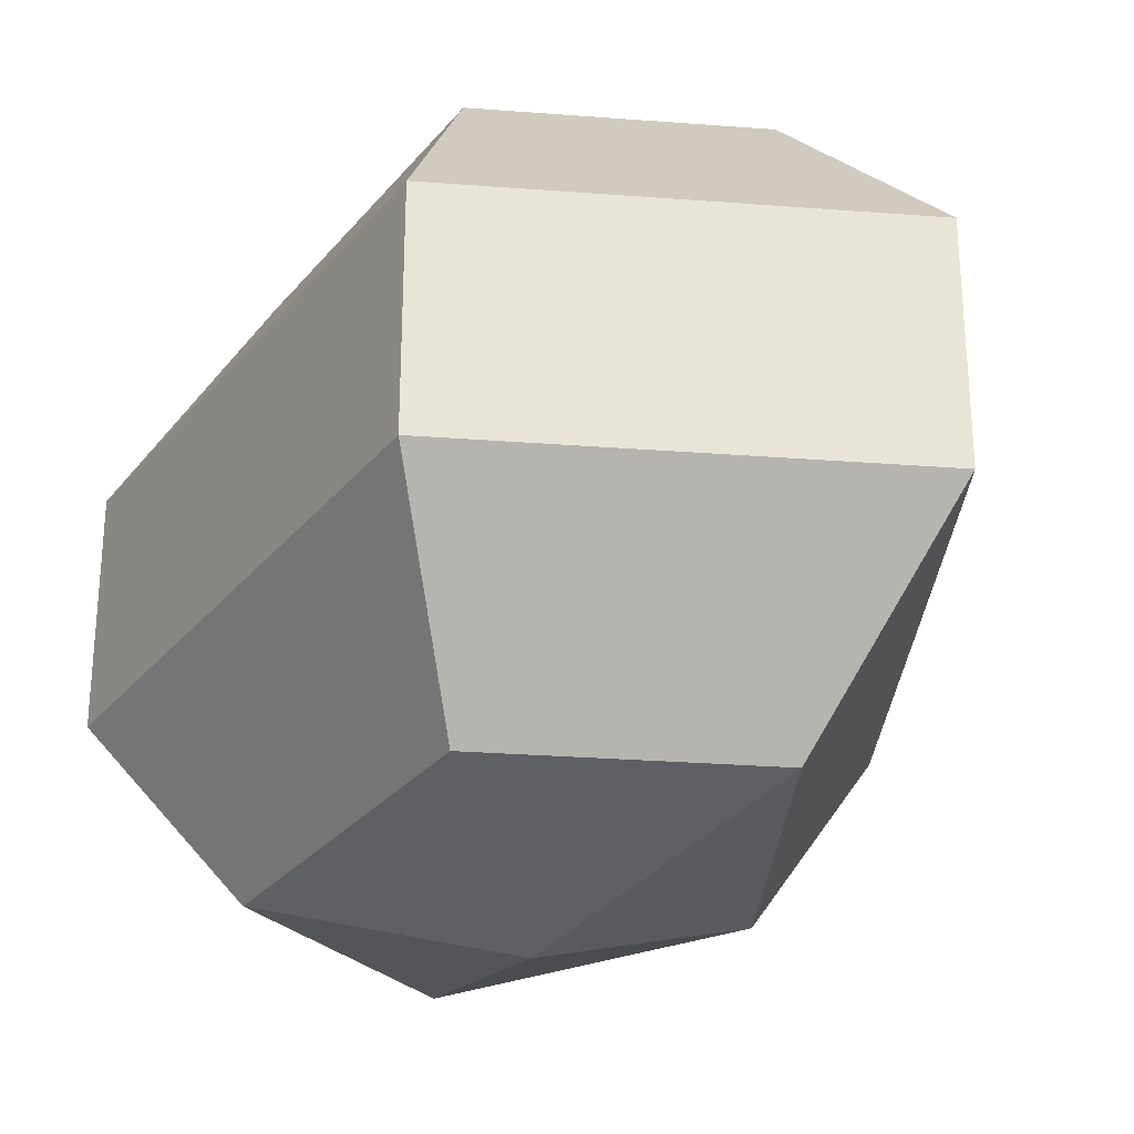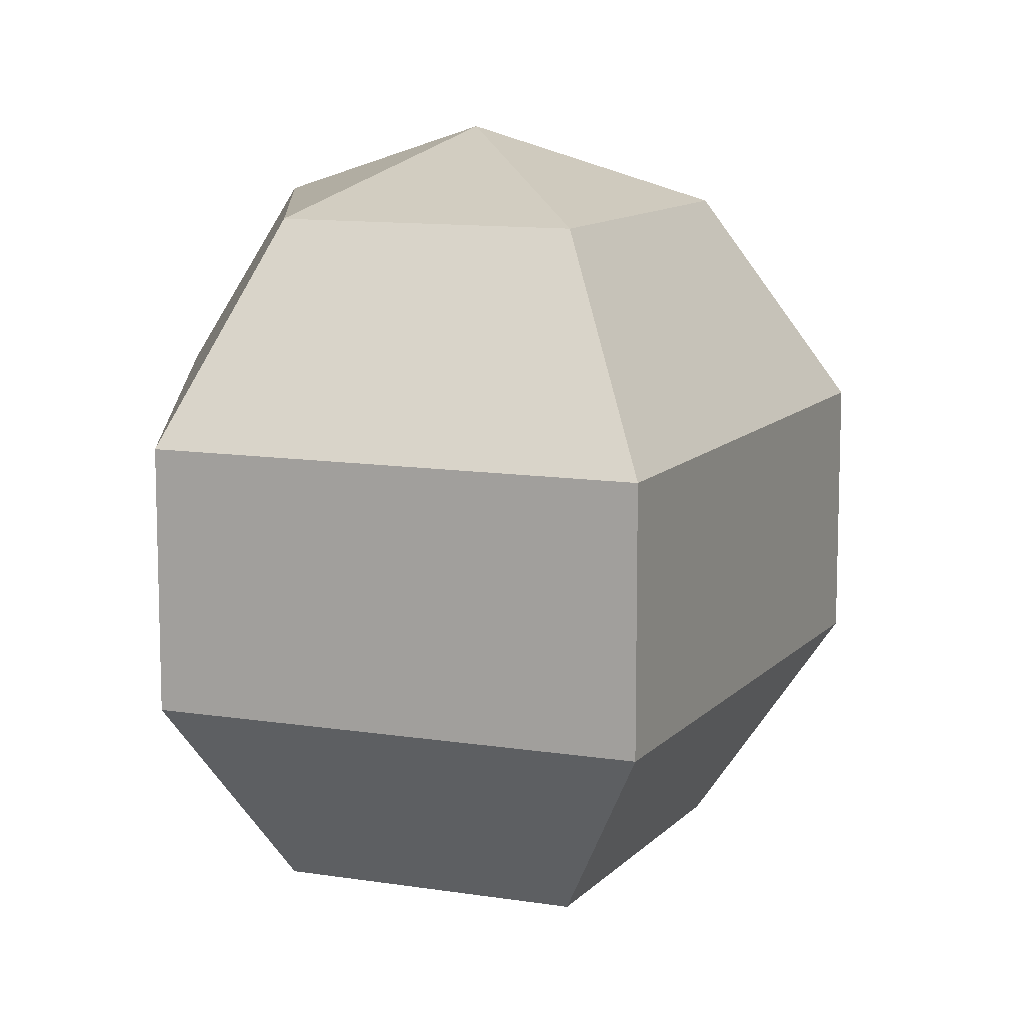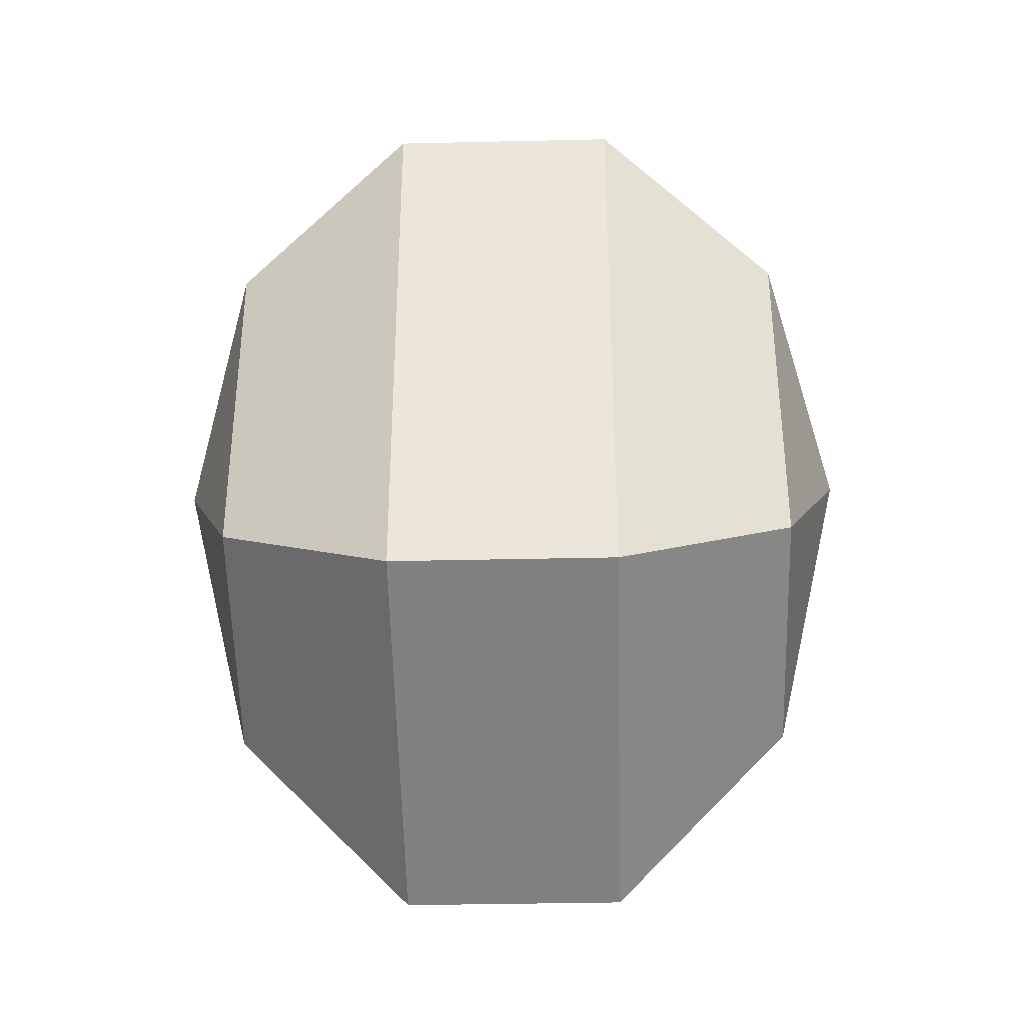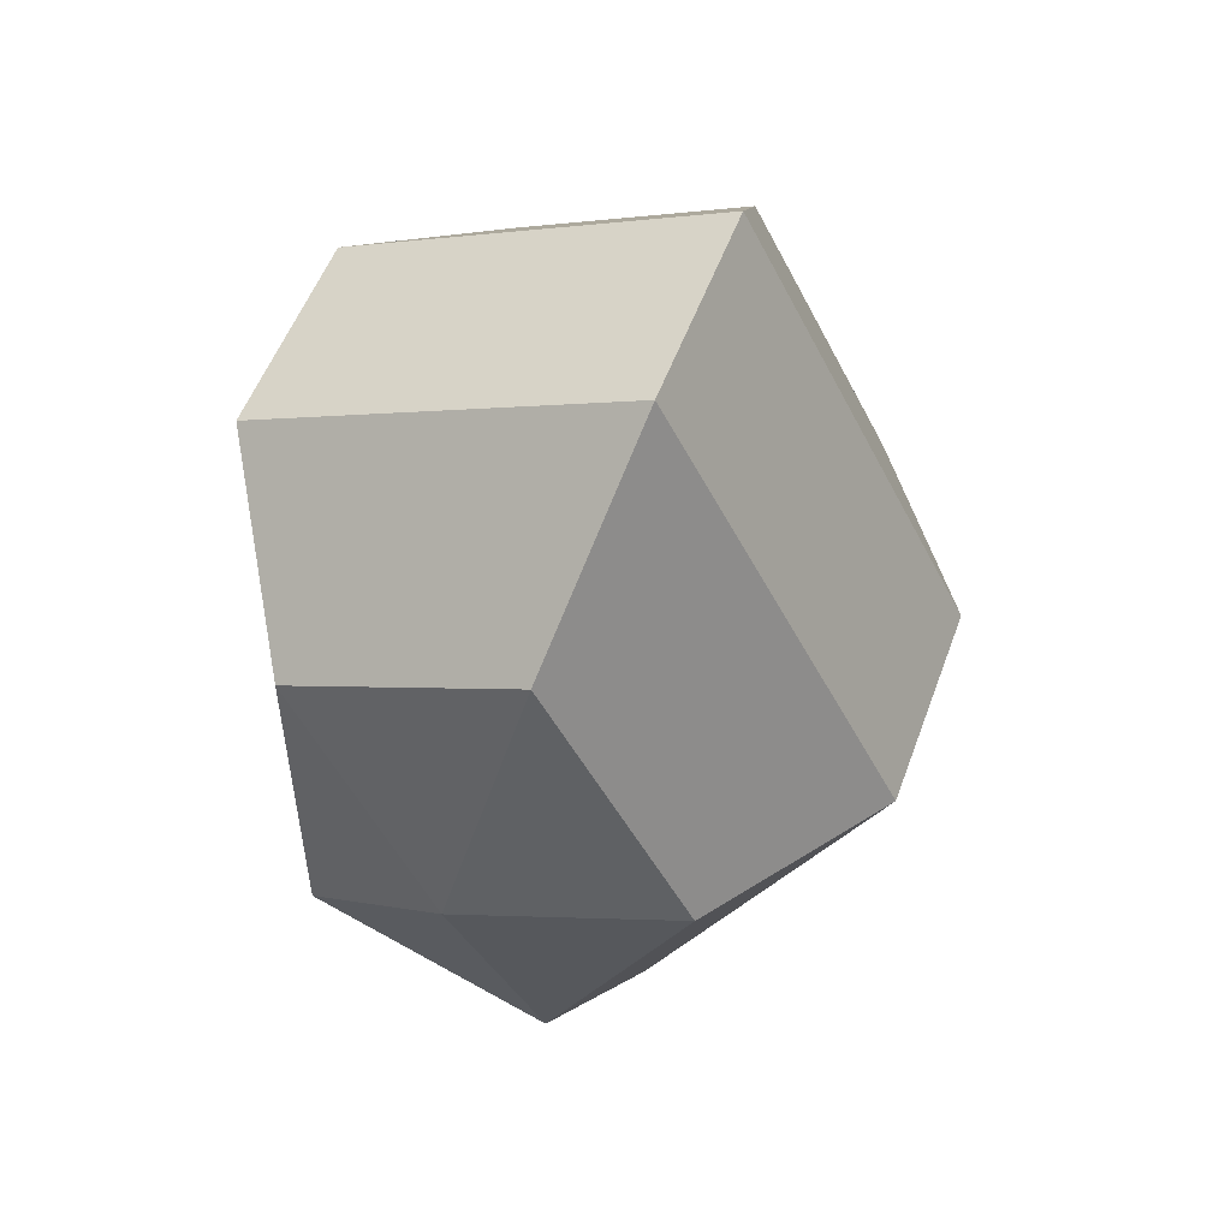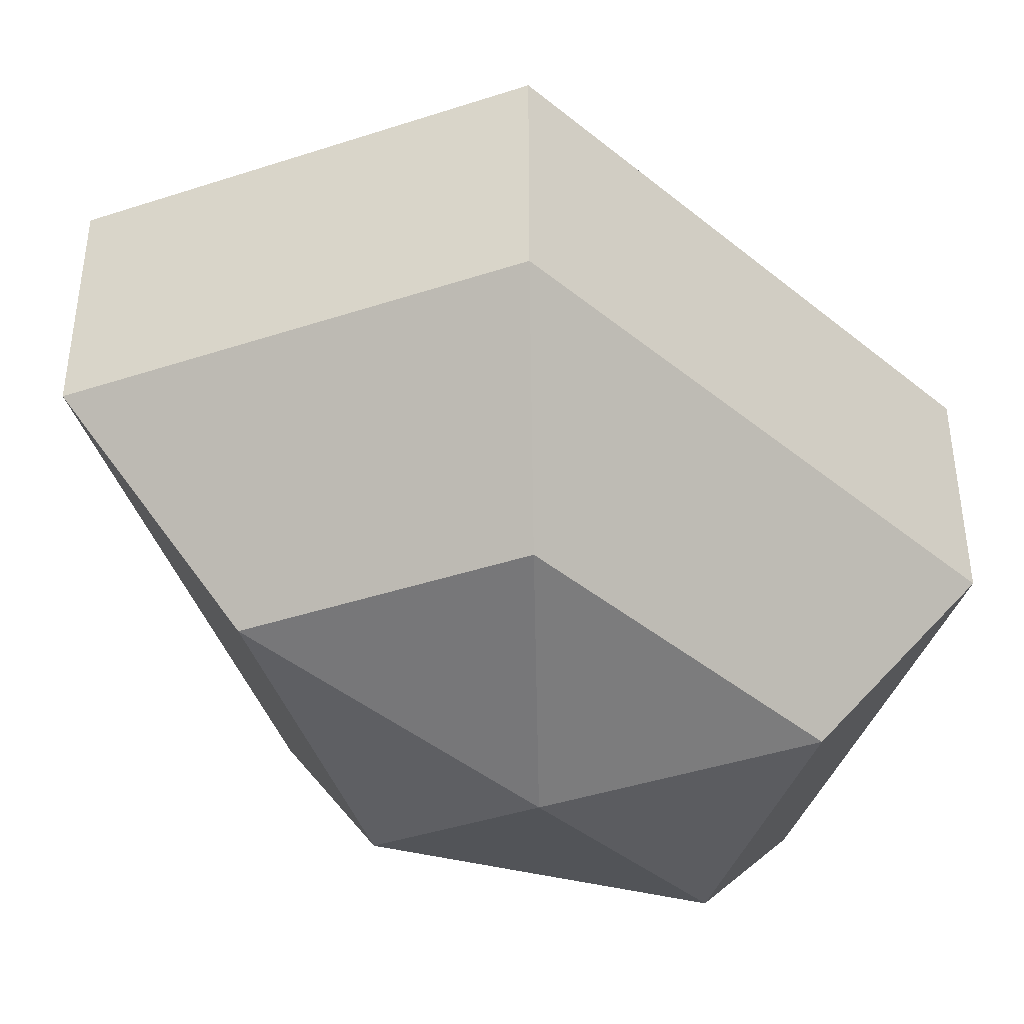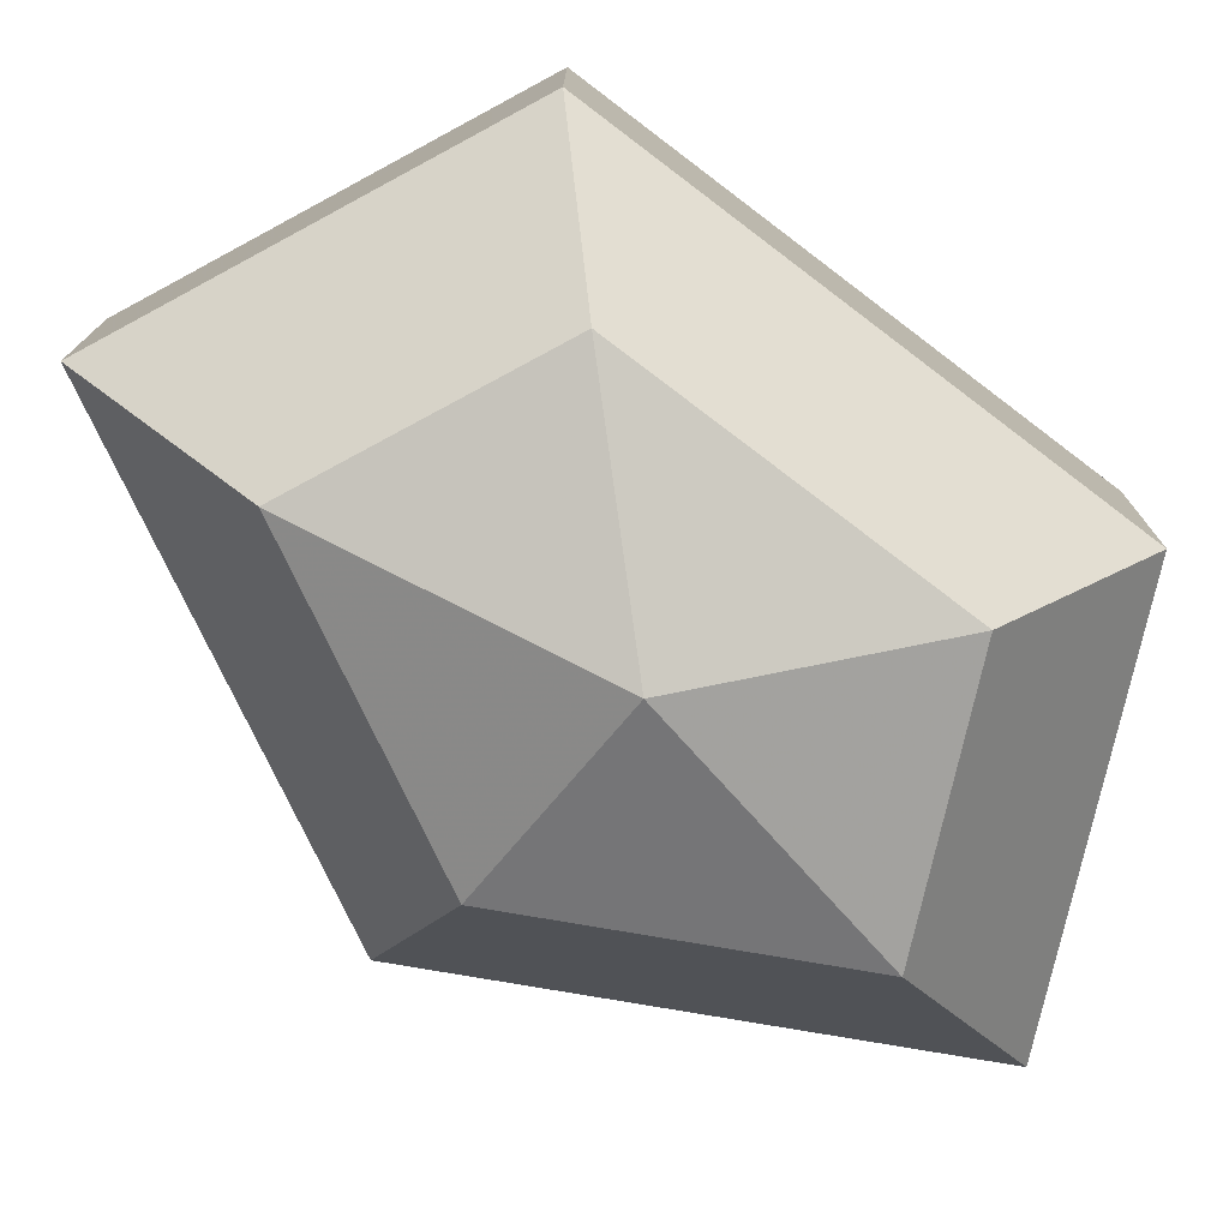
<metadata>
{"format":"obj","ext":"obj","renderer":"f3d","projection":"perspective","resolution":1024,"background":"white","views":[{"elev":-28.6,"azim":149.0,"up":"+Z"},{"elev":11.1,"azim":177.0,"up":"+Z"},{"elev":-36.1,"azim":91.7,"up":"+Y"},{"elev":53.2,"azim":-160.2,"up":"+Y"},{"elev":-42.5,"azim":45.8,"up":"+Z"},{"elev":-76.8,"azim":52.8,"up":"+Z"}]}
</metadata>
<code>
v 201 142 72.5
v 201 142 72.5
v 201 142 72.5
v 201 142 72.5
v 201 142 72.5
v 201 142 72.5
v 196.6 142 73.93
v 199.6 136.1 73.93
v 204.6 138.4 73.93
v 204.6 145.6 73.93
v 199.6 147.9 73.93
v 196.6 142 73.93
v 193.9 142 77.68
v 198.8 132.5 77.68
v 206.8 136.1 77.68
v 206.8 147.9 77.68
v 198.8 151.5 77.68
v 193.9 142 77.68
v 193.9 142 82.32
v 198.8 132.5 82.32
v 206.8 136.1 82.32
v 206.8 147.9 82.32
v 198.8 151.5 82.32
v 193.9 142 82.32
v 196.6 142 86.07
v 199.6 136.1 86.07
v 204.6 138.4 86.07
v 204.6 145.6 86.07
v 199.6 147.9 86.07
v 196.6 142 86.07
v 201 142 87.5
v 201 142 87.5
v 201 142 87.5
v 201 142 87.5
v 201 142 87.5
v 201 142 87.5
g foo
f 8 7 1
f 9 8 2
f 10 9 3
f 11 10 4
f 12 11 5
f 14 13 7
f 15 14 8
f 16 15 9
f 17 16 10
f 18 17 11
f 20 19 13
f 21 20 14
f 22 21 15
f 23 22 16
f 24 23 17
f 26 25 19
f 27 26 20
f 28 27 21
f 29 28 22
f 30 29 23
f 32 31 25
f 33 32 26
f 34 33 27
f 35 34 28
f 36 35 29
f 2 8 1
f 3 9 2
f 4 10 3
f 5 11 4
f 6 12 5
f 8 14 7
f 9 15 8
f 10 16 9
f 11 17 10
f 12 18 11
f 14 20 13
f 15 21 14
f 16 22 15
f 17 23 16
f 18 24 17
f 20 26 19
f 21 27 20
f 22 28 21
f 23 29 22
f 24 30 23
f 26 32 25
f 27 33 26
f 28 34 27
f 29 35 28
f 30 36 29
g

</code>
